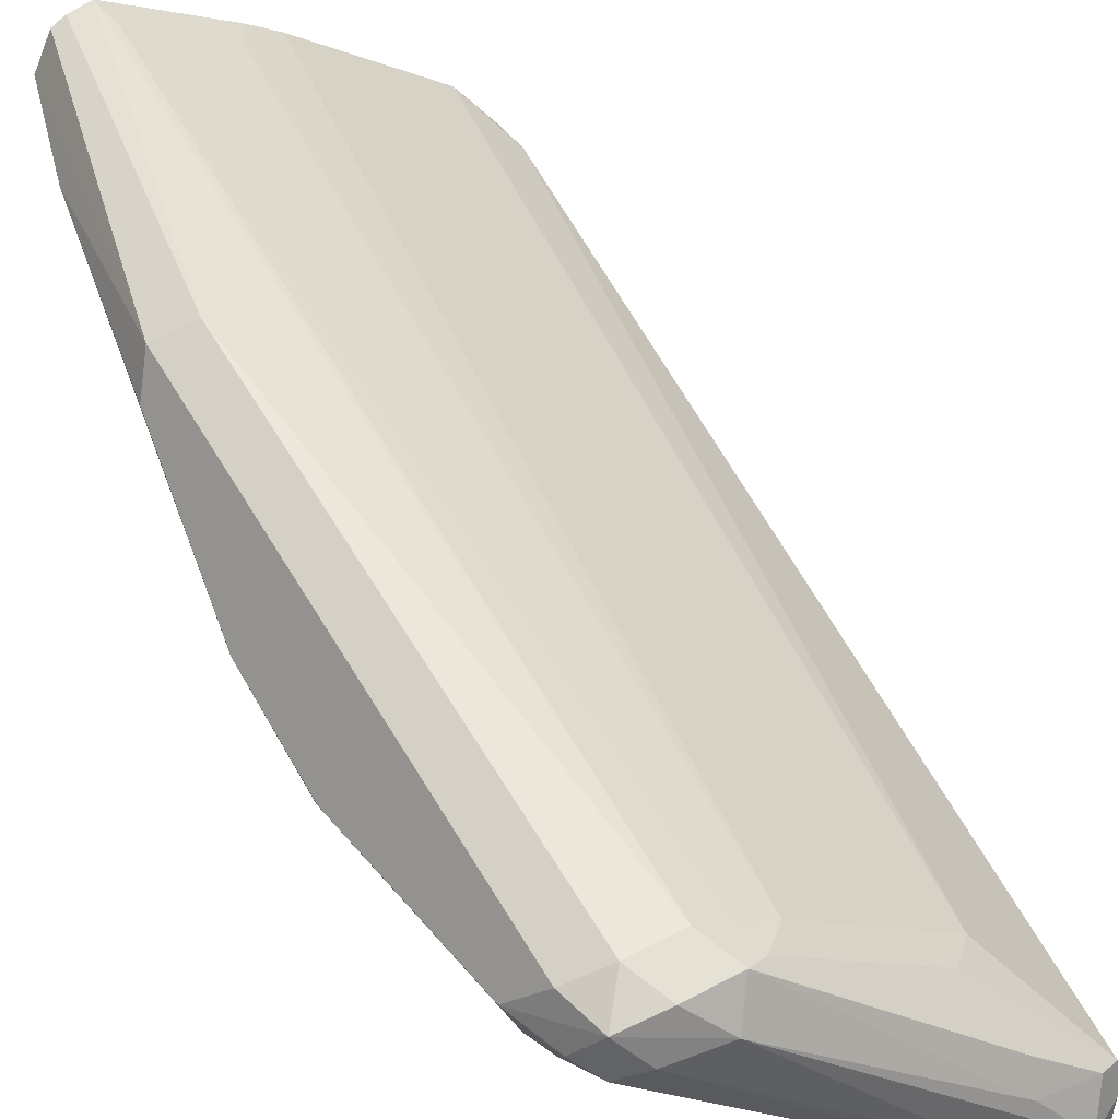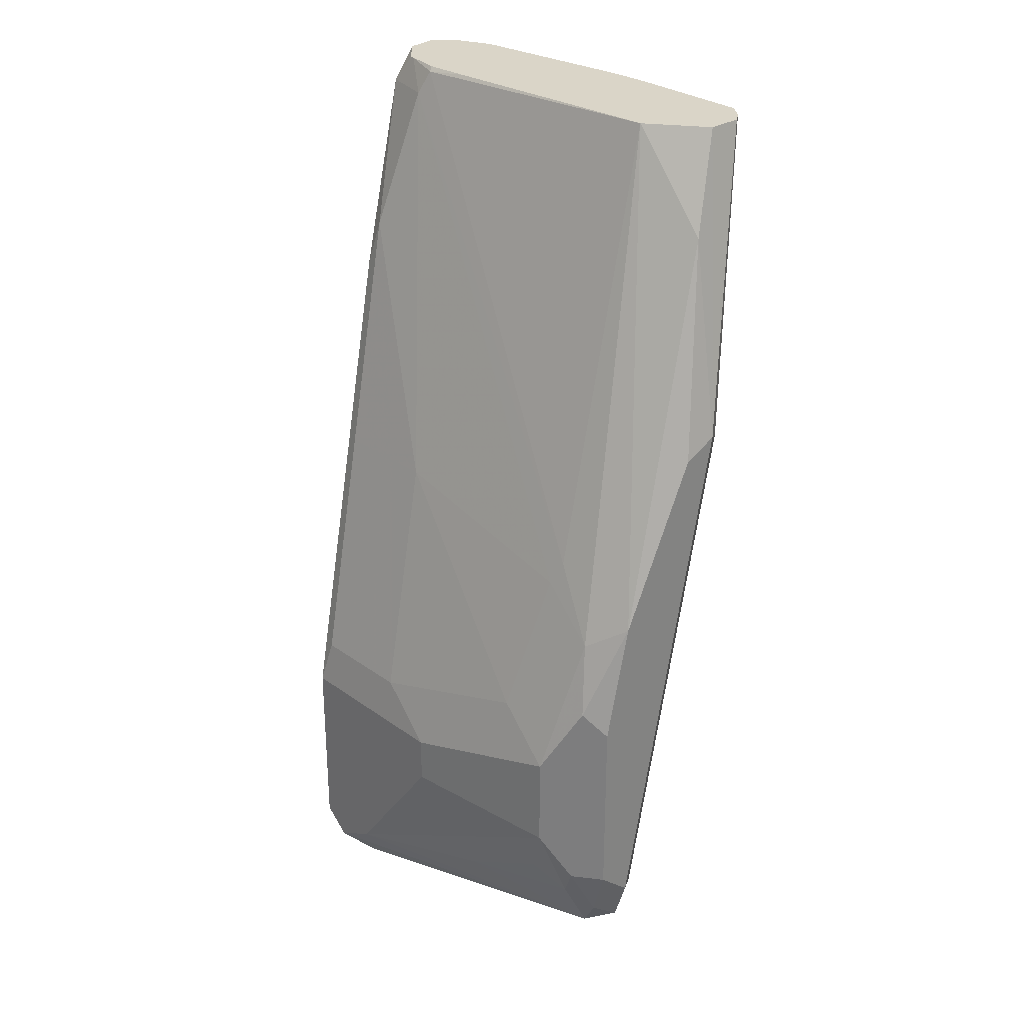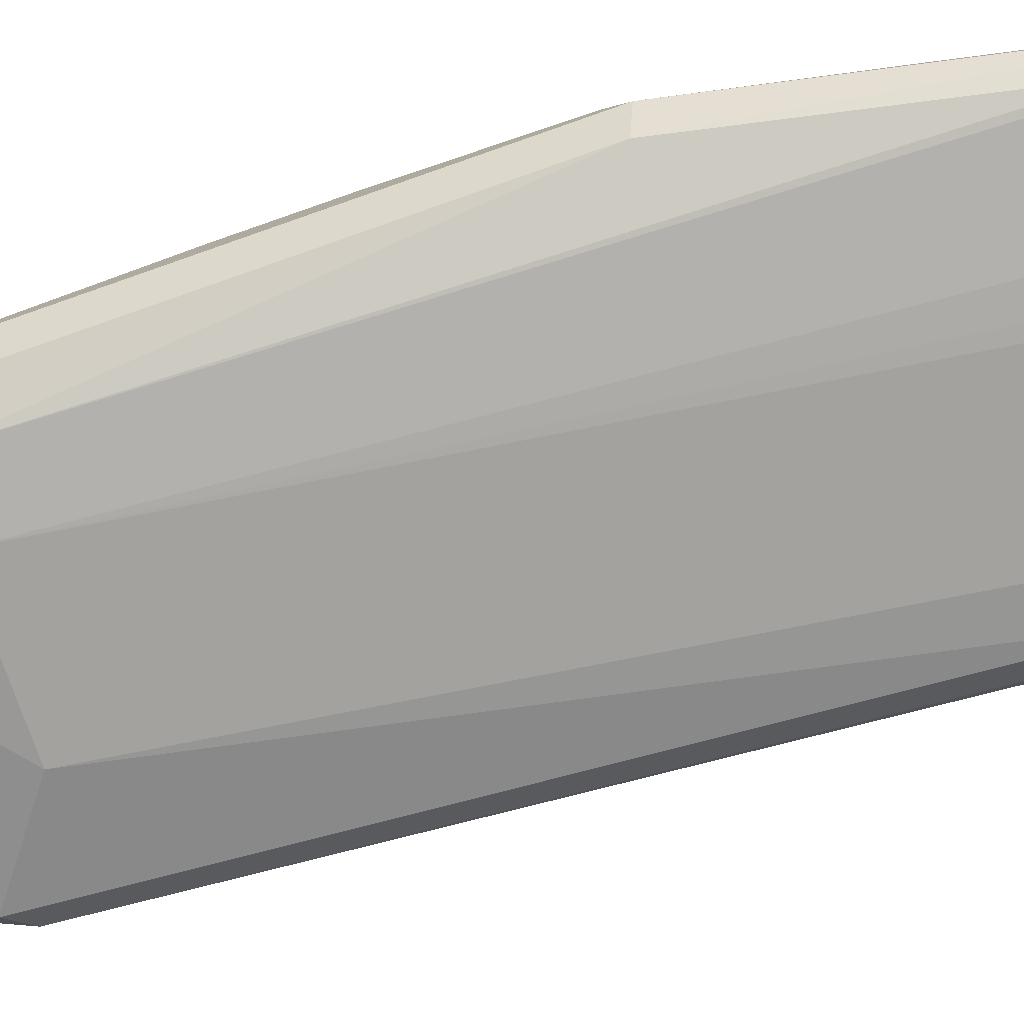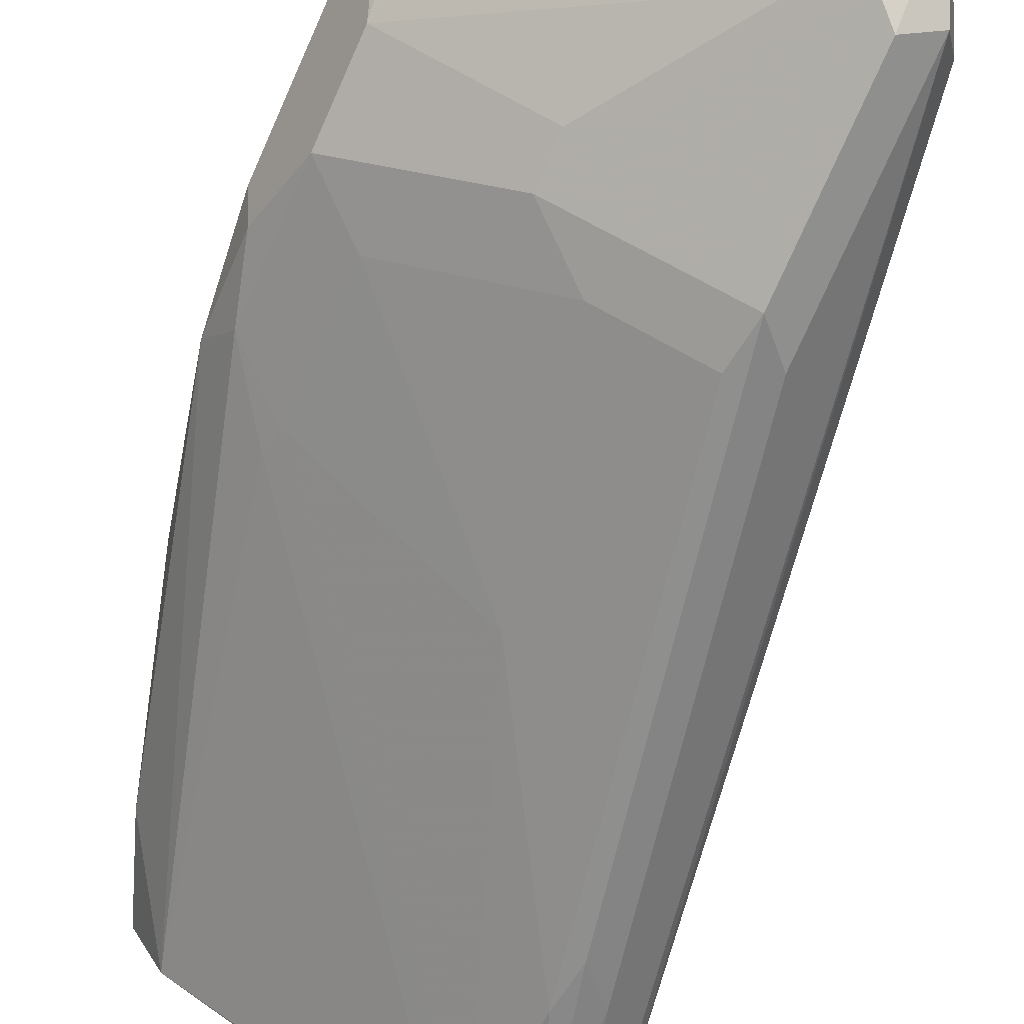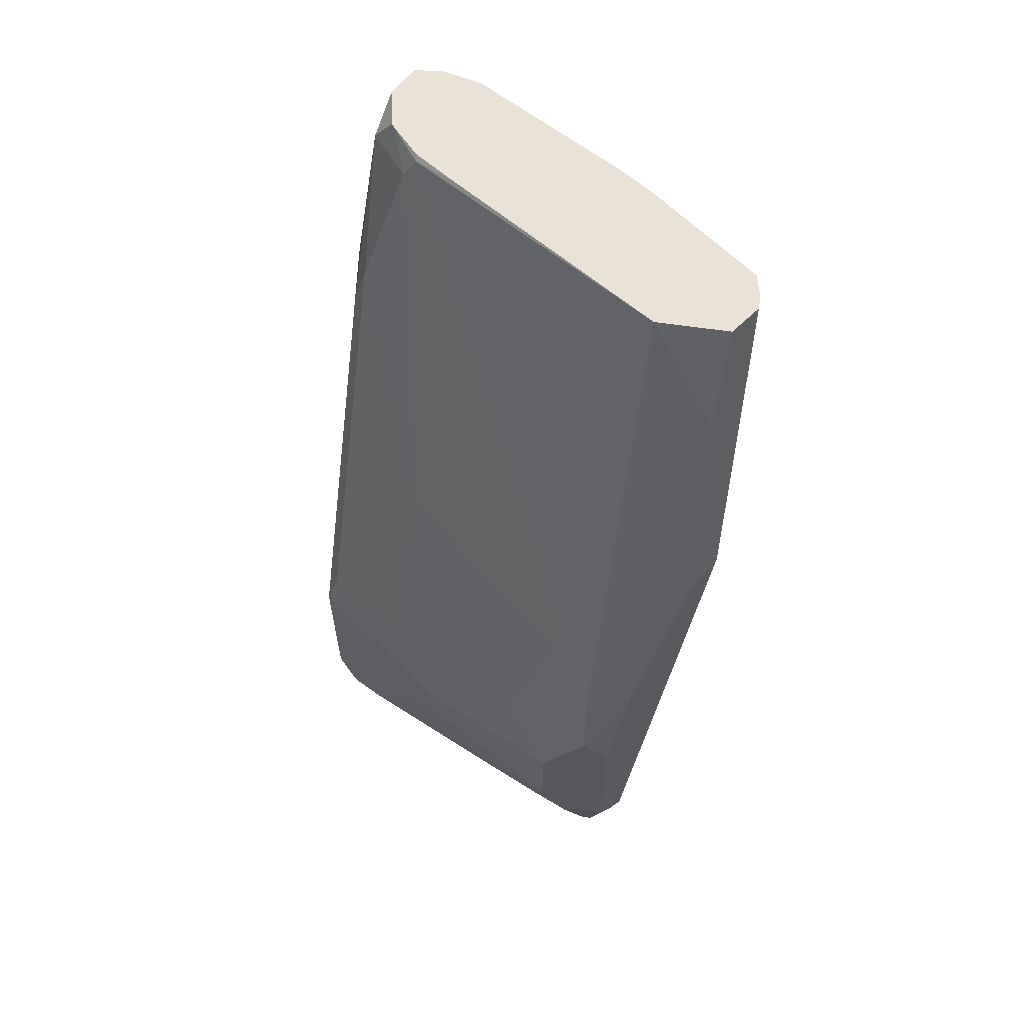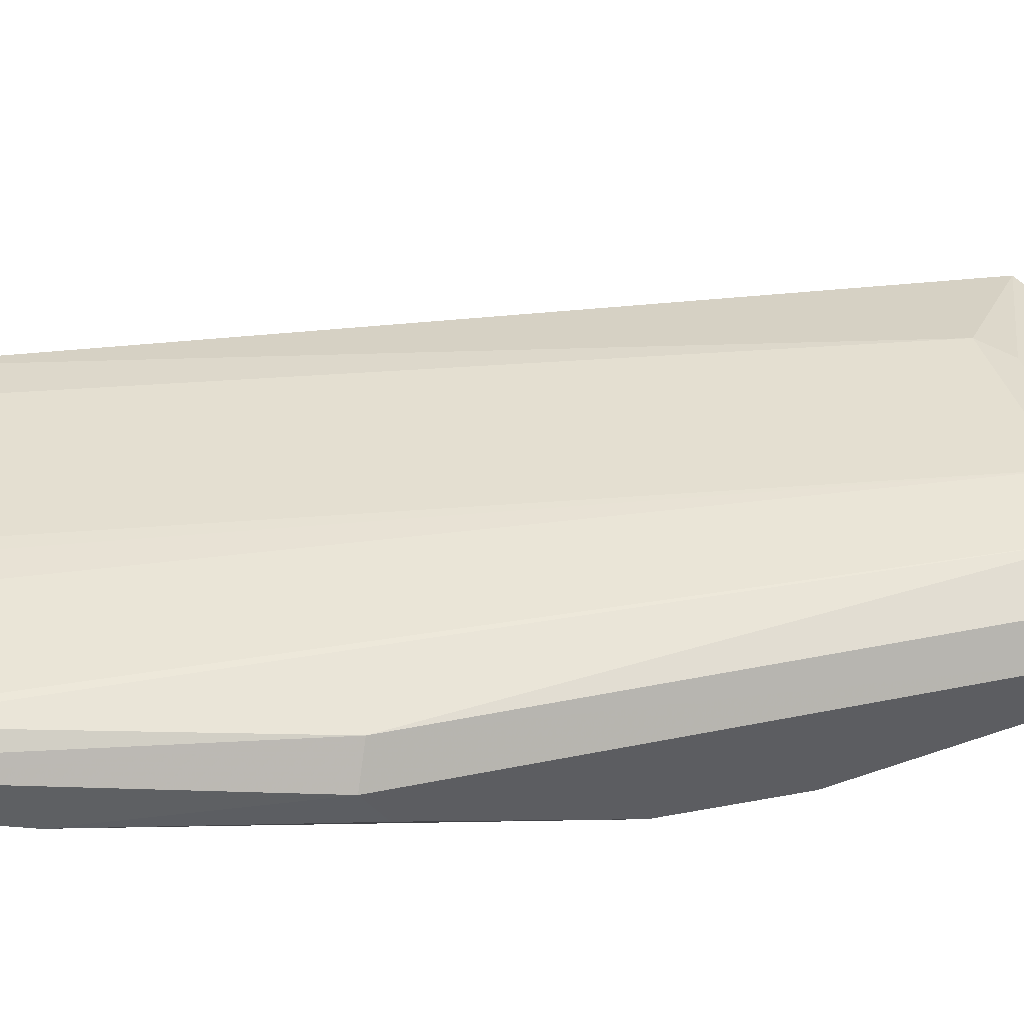
<metadata>
{"format":"obj","ext":"obj","renderer":"f3d","projection":"perspective","resolution":1024,"background":"white","views":[{"elev":39.7,"azim":145.7,"up":"+Y"},{"elev":29.1,"azim":73.5,"up":"+Z"},{"elev":71.9,"azim":-111.7,"up":"+Y"},{"elev":-76.5,"azim":155.9,"up":"+Y"},{"elev":62.5,"azim":71.9,"up":"+Z"},{"elev":71.7,"azim":71.9,"up":"+Y"}]}
</metadata>
<code>
v -0.1023 -0.482 -0.3944
v -0.09859 -0.4893 -0.4163
v -0.09738 -0.4918 -0.4139
v -0.09738 -0.4918 -0.3993
v -0.09637 -0.4865 -0.3857
v -0.1005 -0.4803 -0.3857
v -0.09738 -0.4723 -0.3857
v -0.09738 -0.4723 -0.3944
v -0.09859 -0.4747 -0.4017
v -0.05477 -0.5186 -0.6646
v -0.05842 -0.5259 -0.6573
v -0.05356 -0.5356 -0.6622
v -0.08764 -0.4966 -0.3944
v -0.09494 -0.4893 -0.3871
v -0.05356 -0.5356 -0.5892
v -0.08276 -0.5064 -0.4431
v -0.09465 -0.489 -0.3857
v -0.08981 -0.4631 -0.3857
v -0.03407 -0.4918 -0.6427
v -0.02556 -0.4893 -0.65
v -0.04868 -0.5161 -0.6671
v -0.05356 -0.5259 -0.6671
v -0.05112 -0.5332 -0.6683
v -0.04382 -0.5356 -0.6671
v -0.04382 -0.5405 -0.6573
v -0.0712 -0.5076 -0.4382
v -0.0712 -0.493 -0.3944
v -0.08327 -0.4923 -0.3857
v -0.07303 -0.5113 -0.4528
v -0.04382 -0.5405 -0.5989
v -0.04599 -0.4338 -0.3857
v 0.009734 -0.4626 -0.6427
v 0.01824 -0.4601 -0.65
v -0.01949 -0.4869 -0.6524
v -0.03286 -0.5039 -0.6646
v -0.03103 -0.5113 -0.6683
v -0.04382 -0.5259 -0.6719
v 0.02433 -0.4577 -0.6524
v -0.02921 -0.5277 -0.6683
v -0.03651 -0.5368 -0.6646
v -0.05659 -0.5222 -0.5113
v -0.02738 -0.5076 -0.5113
v -0.06938 -0.4893 -0.3871
v -0.08157 -0.4919 -0.3857
v 0.03103 -0.4784 -0.5259
v 0.03285 -0.4747 -0.5186
v -0.03407 -0.5356 -0.5989
v -0.042 -0.5368 -0.5843
v -0.04182 -0.4314 -0.3857
v 0.01947 -0.4577 -0.6427
v -0.03103 -0.4273 -0.3944
v 0.02921 -0.4674 -0.6573
v -0.01949 -0.5161 -0.6671
v 0.02921 -0.4528 -0.6427
v 0.03894 -0.4577 -0.6524
v 0.04382 -0.4693 -0.6537
v 0.05112 -0.4711 -0.65
v -0.02433 -0.5307 -0.6573
v -0.007315 -0.5222 -0.6208
v -0.01461 -0.5259 -0.5989
v -0.01279 -0.5222 -0.5843
v 0.03103 -0.493 -0.5697
v 0.004859 -0.4431 -0.3857
v -0.05807 -0.4813 -0.3857
v -0.07045 -0.4886 -0.3857
v 0.04868 -0.4723 -0.5405
v -0.03577 -0.428 -0.3857
v -0.001842 -0.4127 -0.3944
v -0.02995 -0.4251 -0.3857
v 0.05112 -0.4601 -0.65
v 0.04382 -0.4528 -0.6427
v -0.0007407 -0.4105 -0.3857
v 0.02921 -0.4236 -0.4821
v 0.05476 -0.4693 -0.6427
v 0.05112 -0.4784 -0.6354
v 0.01947 -0.5015 -0.6427
v 0.04382 -0.4875 -0.6281
v 0.04868 -0.4869 -0.6135
v 0.004859 -0.5161 -0.6135
v 0.004859 -0.5161 -0.5989
v 0.04868 -0.4869 -0.5843
v 0.04017 -0.4455 -0.4747
v 0.02556 -0.4309 -0.4163
v 0.006825 -0.4392 -0.3857
v 0.05476 -0.4601 -0.5331
v 0.05476 -0.4747 -0.5624
v -0.00656 -0.4134 -0.3857
v 0.05355 -0.4577 -0.6378
v 0.05843 -0.4674 -0.6281
v 0.005865 -0.4119 -0.3857
v 0.009734 -0.4139 -0.3895
v 0.009734 -0.4139 -0.3857
v 0.03894 -0.4285 -0.4772
v 0.05355 -0.4772 -0.6281
v 0.05843 -0.4674 -0.5697
v 0.04382 -0.4382 -0.4821
v 0.01459 -0.4236 -0.3857
v 0.009734 -0.4334 -0.3857
v 0.05355 -0.4577 -0.5356
f 52 55 70
f 52 56 53
f 51 67 69
f 47 60 61
f 50 51 68
f 49 67 51
f 47 61 48
f 50 68 54
f 52 70 56
f 58 77 78
f 54 72 73
f 54 73 71
f 55 71 70
f 56 70 57
f 57 74 75
f 57 75 76
f 57 76 58
f 57 70 74
f 58 76 77
f 58 78 79
f 54 68 72
f 46 66 63
f 40 60 47
f 45 62 66
f 37 53 39
f 59 79 80
f 38 50 54
f 38 54 71
f 38 71 55
f 38 55 52
f 39 53 56
f 39 56 57
f 39 57 40
f 40 57 58
f 40 58 79
f 40 79 59
f 40 59 60
f 41 48 61
f 41 61 42
f 42 61 62
f 42 62 45
f 43 63 64
f 43 64 65
f 43 65 44
f 43 46 63
f 45 66 46
f 59 80 60
f 75 94 78
f 61 80 62
f 78 94 89
f 78 89 95
f 78 95 81
f 81 95 86
f 82 96 83
f 82 85 96
f 83 97 98
f 83 98 84
f 83 96 93
f 78 80 79
f 83 93 97
f 85 95 99
f 85 99 96
f 88 93 96
f 88 96 89
f 89 96 95
f 90 92 91
f 92 97 93
f 95 96 99
f 37 52 53
f 85 86 95
f 78 81 80
f 75 77 76
f 75 78 77
f 62 80 81
f 62 81 66
f 63 82 83
f 63 83 84
f 63 66 85
f 63 85 82
f 66 86 85
f 66 81 86
f 68 69 87
f 68 87 72
f 70 71 88
f 70 88 89
f 70 89 74
f 71 73 88
f 72 90 73
f 73 90 91
f 73 91 92
f 73 92 93
f 73 93 88
f 74 89 94
f 74 94 75
f 60 80 61
f 36 52 37
f 51 69 68
f 35 38 36
f 5 84 98
f 5 98 97
f 5 97 92
f 5 92 90
f 5 90 72
f 5 72 87
f 5 87 69
f 5 69 67
f 5 67 49
f 5 49 31
f 5 31 18
f 5 18 7
f 5 7 6
f 7 18 8
f 8 18 9
f 9 18 19
f 9 19 10
f 10 19 20
f 10 20 21
f 10 21 22
f 10 22 11
f 5 63 84
f 11 22 12
f 5 64 63
f 5 44 65
f 36 38 52
f 1 2 3
f 1 3 4
f 1 4 5
f 1 5 6
f 1 6 7
f 1 7 8
f 1 8 9
f 1 9 10
f 1 10 11
f 1 11 2
f 2 11 12
f 2 12 3
f 3 12 15
f 3 15 4
f 4 13 14
f 4 14 5
f 4 15 16
f 4 16 13
f 5 17 28
f 5 28 44
f 5 65 64
f 12 22 23
f 5 14 17
f 12 24 25
f 24 37 39
f 24 39 40
f 24 40 25
f 25 40 30
f 26 29 41
f 26 41 42
f 26 42 27
f 27 43 44
f 27 44 28
f 27 42 45
f 27 46 43
f 29 30 41
f 30 40 47
f 30 47 48
f 30 48 41
f 31 49 32
f 32 50 33
f 32 49 51
f 32 51 50
f 33 50 38
f 12 23 24
f 23 37 24
f 22 37 23
f 27 45 46
f 21 33 38
f 12 25 30
f 12 30 15
f 21 38 35
f 13 26 27
f 13 27 28
f 13 28 17
f 13 17 14
f 13 29 26
f 15 30 29
f 15 29 16
f 18 31 19
f 13 16 29
f 19 32 33
f 19 33 20
f 19 31 32
f 20 33 34
f 20 34 21
f 21 35 36
f 21 36 37
f 21 34 33
f 21 37 22

</code>
